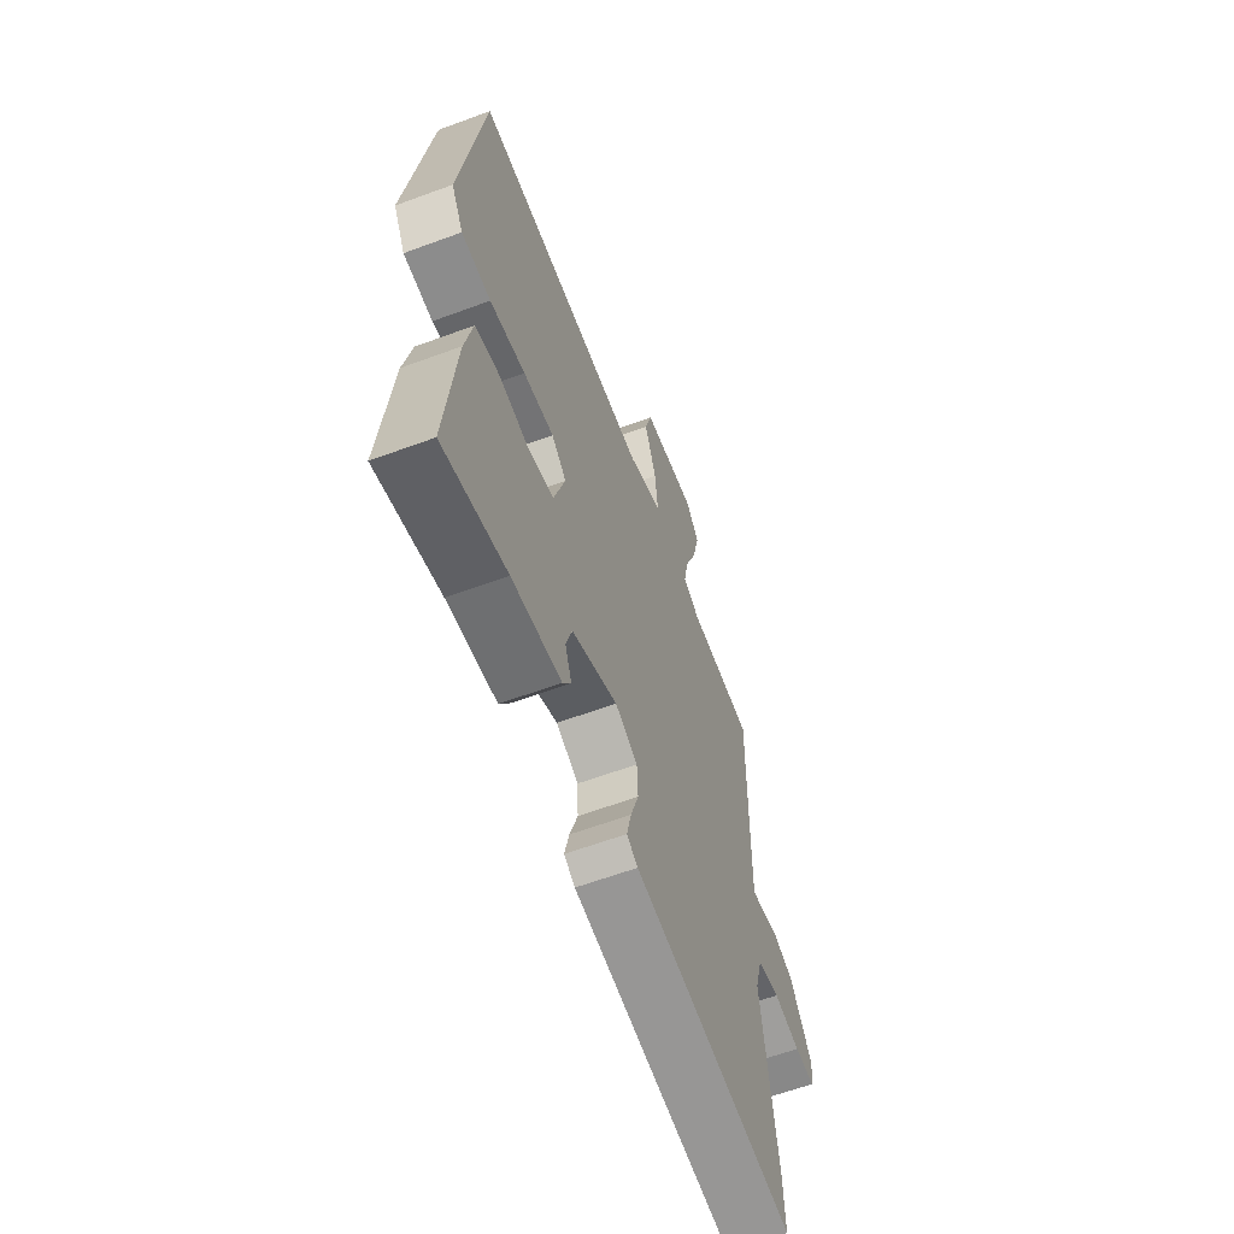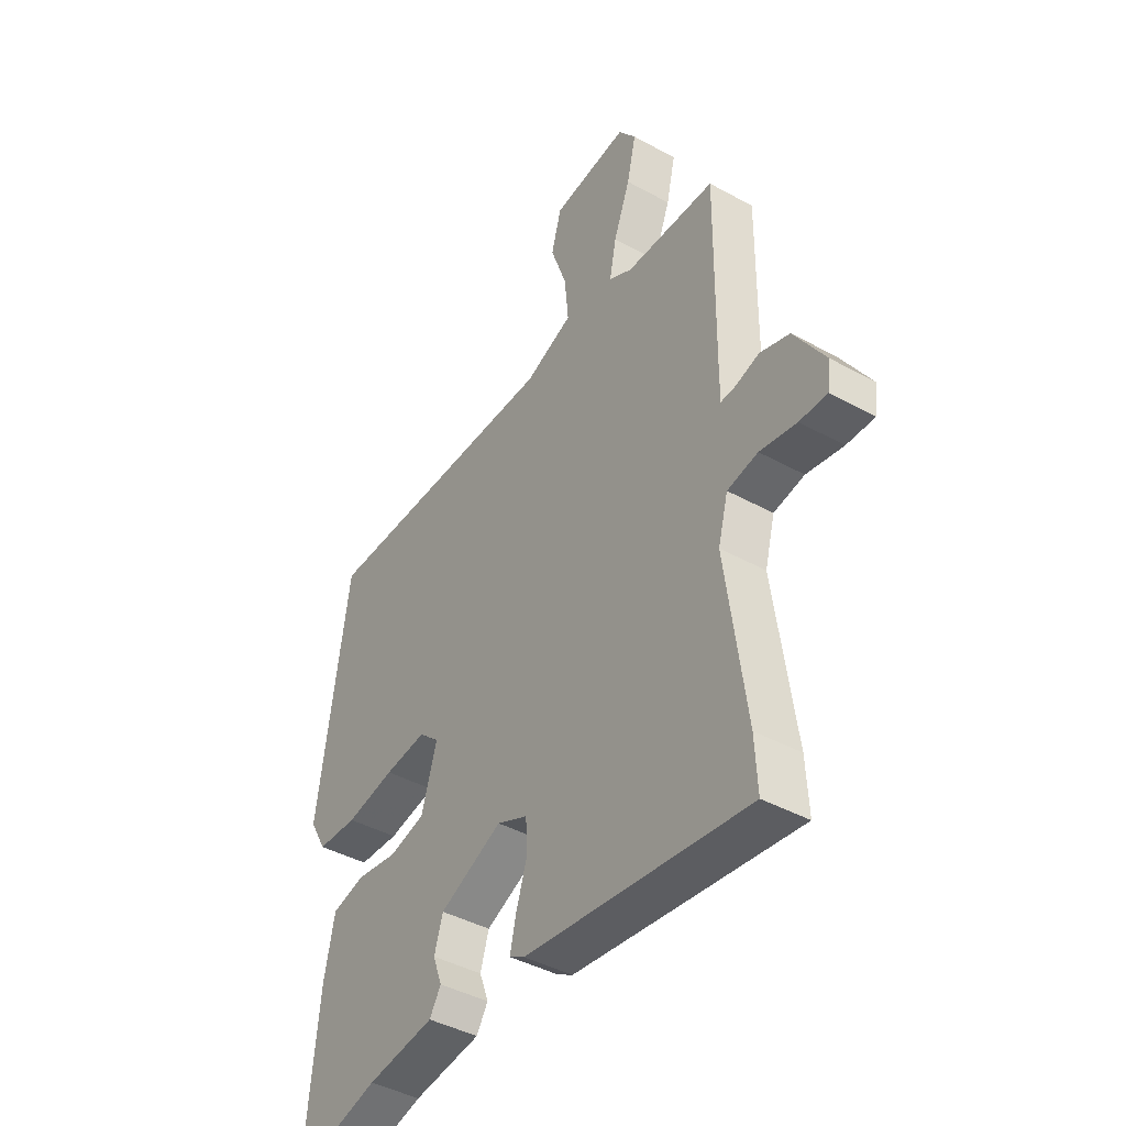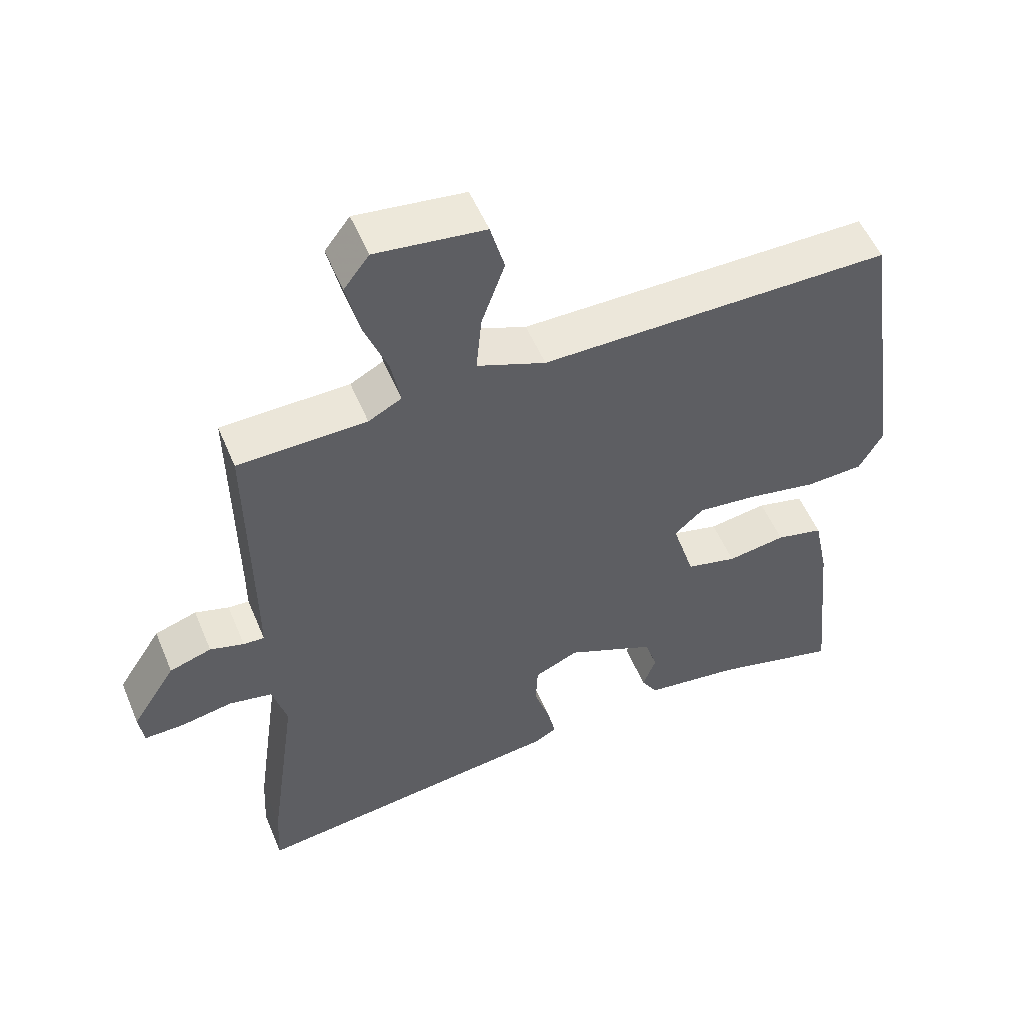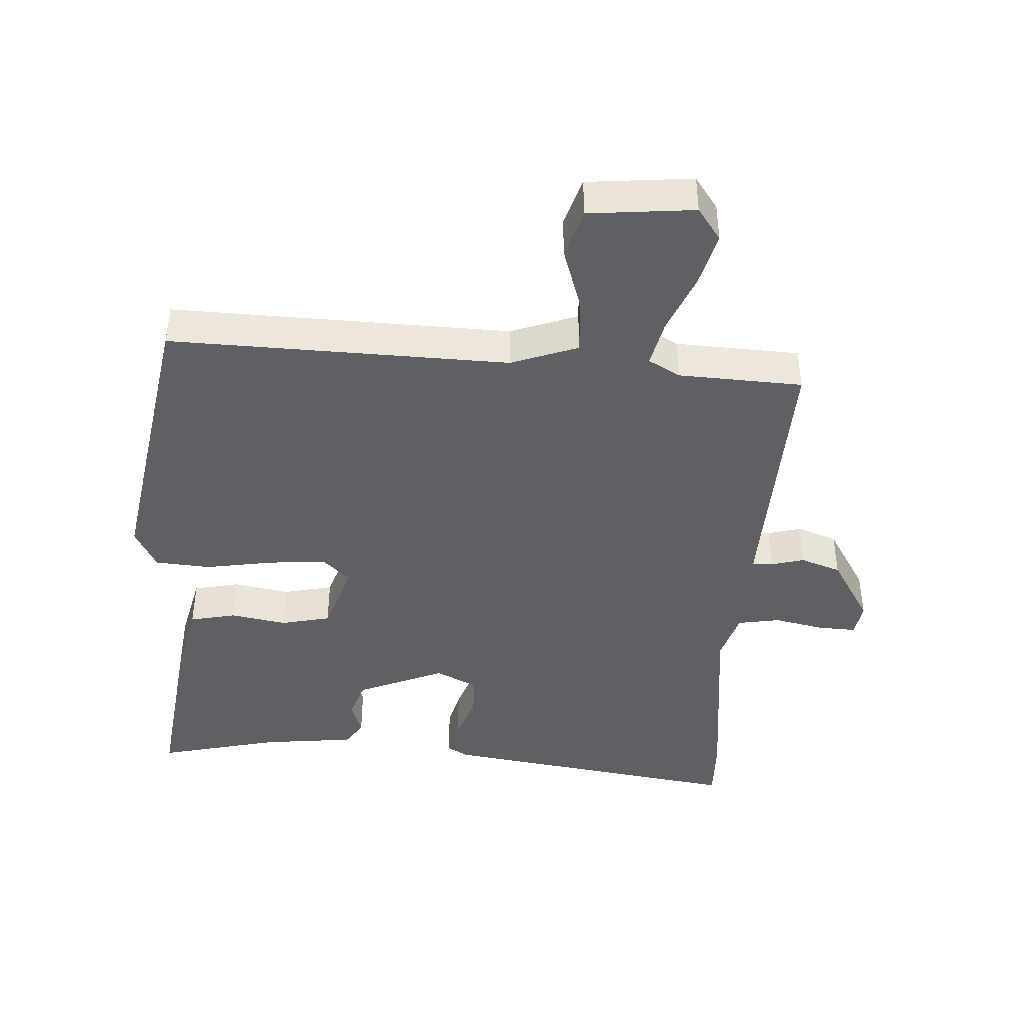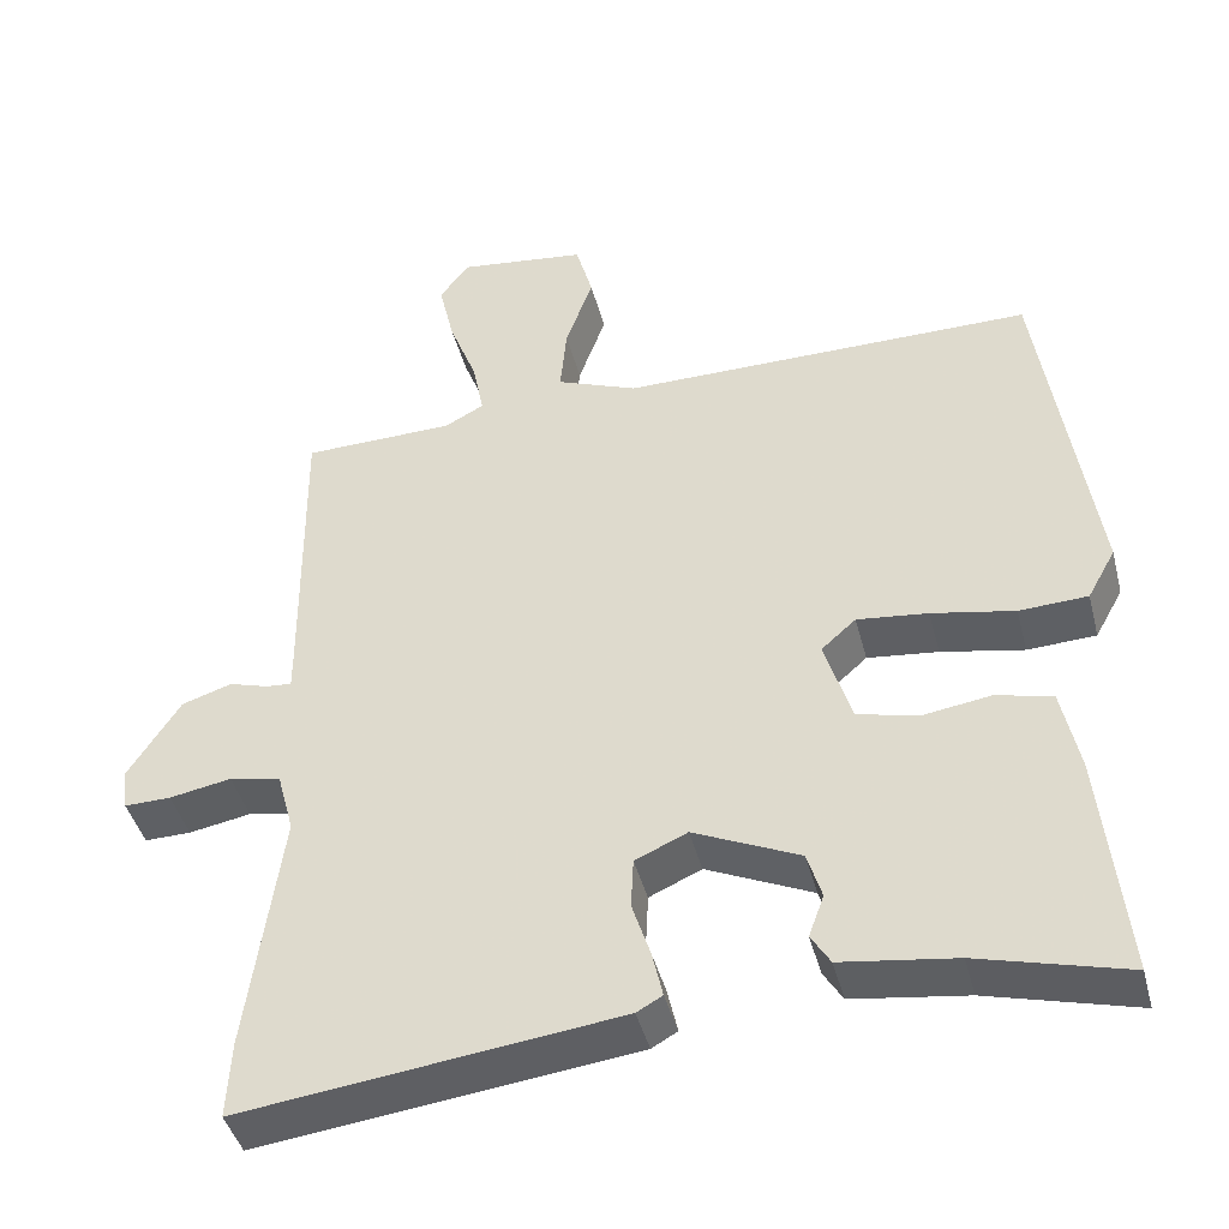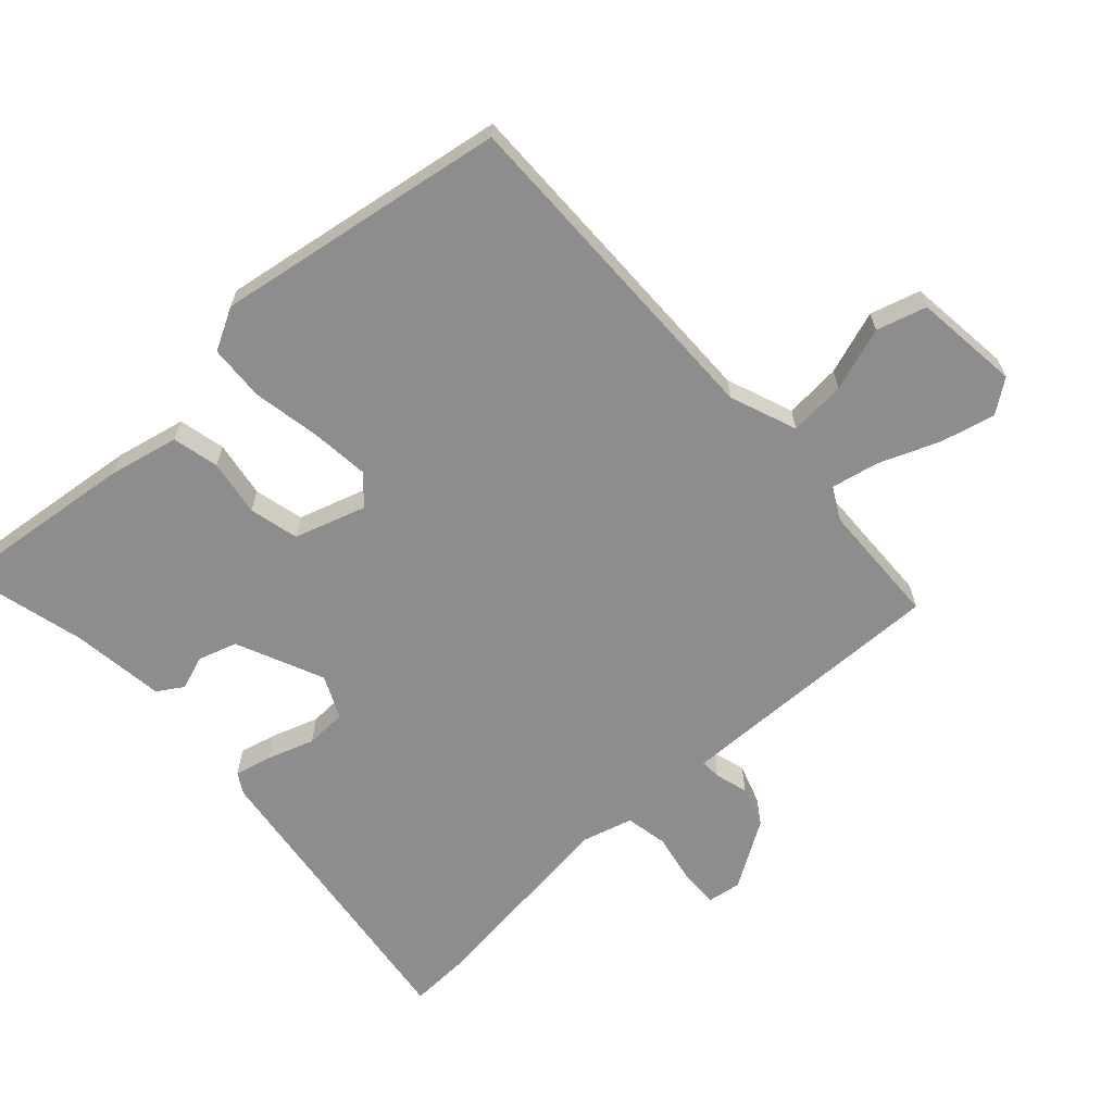
<metadata>
{"format":"obj","ext":"obj","renderer":"f3d","projection":"perspective","resolution":1024,"background":"white","views":[{"elev":-61.8,"azim":-69.4,"up":"+Z"},{"elev":-42.1,"azim":56.5,"up":"+Z"},{"elev":53.7,"azim":157.5,"up":"+Z"},{"elev":-42.5,"azim":-4.9,"up":"+Y"},{"elev":-43.1,"azim":-165.7,"up":"+Z"},{"elev":-64.6,"azim":-48.3,"up":"+Y"}]}
</metadata>
<code>
v 0.498 0.07 -0.461
v 0.503 0.07 -0.557
v 0.035 0.07 -0.5
v 0.003 0.07 -0.482
v 0.016 0.07 -0.425
v 0.039 0.07 -0.354
v 0.036 0.07 -0.291
v -0.029 0.07 -0.262
v -0.161 0.07 -0.322
v -0.179 0.07 -0.381
v -0.16 0.07 -0.433
v -0.184 0.07 -0.472
v -0.326 0.07 -0.492
v -0.51 0.07 -0.541
v -0.481 0.07 -0.256
v -0.459 0.07 -0.15
v -0.389 0.07 -0.133
v -0.303 0.07 -0.146
v -0.228 0.07 -0.127
v -0.195 0.07 -0.018
v -0.238 0.07 0.02
v -0.326 0.07 0.01
v -0.429 0.07 -0.01
v -0.514 0.07 -0.006
v -0.549 0.07 0.057
v -0.484 0.07 0.501
v 0.032 0.07 0.5
v 0.133 0.07 0.54
v 0.125 0.07 0.626
v 0.091 0.07 0.722
v 0.112 0.07 0.798
v 0.272 0.07 0.818
v 0.309 0.07 0.769
v 0.29 0.07 0.686
v 0.255 0.07 0.594
v 0.241 0.07 0.522
v 0.29 0.07 0.496
v 0.479 0.07 0.492
v 0.475 0.07 0.132
v 0.475 0.07 0.075
v 0.506 0.07 0.077
v 0.556 0.07 0.092
v 0.618 0.07 0.072
v 0.683 0.07 -0.029
v 0.676 0.07 -0.081
v 0.618 0.07 -0.08
v 0.541 0.07 -0.066
v 0.477 0.07 -0.079
v 0.456 0.07 -0.157
v 0.498 0 -0.461
v 0.503 0 -0.557
v 0.035 0 -0.5
v 0.003 0 -0.482
v 0.016 0 -0.425
v 0.039 0 -0.354
v 0.036 0 -0.291
v -0.029 0 -0.262
v -0.161 0 -0.322
v -0.179 0 -0.381
v -0.16 0 -0.433
v -0.184 0 -0.472
v -0.326 0 -0.492
v -0.51 0 -0.541
v -0.481 0 -0.256
v -0.459 0 -0.15
v -0.389 0 -0.133
v -0.303 0 -0.146
v -0.228 0 -0.127
v -0.195 0 -0.018
v -0.238 0 0.02
v -0.326 0 0.01
v -0.429 0 -0.01
v -0.514 0 -0.006
v -0.549 0 0.057
v -0.484 0 0.501
v 0.032 0 0.5
v 0.133 0 0.54
v 0.125 0 0.626
v 0.091 0 0.722
v 0.112 0 0.798
v 0.272 0 0.818
v 0.309 0 0.769
v 0.29 0 0.686
v 0.255 0 0.594
v 0.241 0 0.522
v 0.29 0 0.496
v 0.479 0 0.492
v 0.475 0 0.132
v 0.475 0 0.075
v 0.506 0 0.077
v 0.556 0 0.092
v 0.618 0 0.072
v 0.683 0 -0.029
v 0.676 0 -0.081
v 0.618 0 -0.08
v 0.541 0 -0.066
v 0.477 0 -0.079
v 0.456 0 -0.157
f 45 46 47
f 44 45 47
f 43 44 47
f 42 43 47
f 41 42 47
f 40 41 47 48
f 37 38 39
f 36 37 39 40
f 33 34 35
f 32 33 35
f 31 32 35
f 30 31 35
f 29 30 35
f 28 29 35 36
f 40 48 49
f 36 40 49
f 28 36 49
f 27 28 49
f 25 26 27
f 24 25 27
f 23 24 27
f 22 23 27
f 16 17 18
f 15 16 18
f 14 15 18
f 13 14 18
f 12 13 18
f 11 12 18
f 10 11 18
f 9 10 18 19
f 8 9 19 20
f 4 5 6
f 3 4 6
f 2 3 6
f 1 2 6
f 49 1 6
f 49 6 7
f 7 8 20
f 49 7 20
f 27 49 20
f 21 22 27
f 20 21 27
f 96 95 94
f 96 94 93
f 96 93 92
f 96 92 91
f 96 91 90
f 97 96 90 89
f 88 87 86
f 89 88 86 85
f 84 83 82
f 84 82 81
f 84 81 80
f 84 80 79
f 84 79 78
f 85 84 78 77
f 98 97 89
f 98 89 85
f 98 85 77
f 98 77 76
f 76 75 74
f 76 74 73
f 76 73 72
f 76 72 71
f 67 66 65
f 67 65 64
f 67 64 63
f 67 63 62
f 67 62 61
f 67 61 60
f 67 60 59
f 68 67 59 58
f 69 68 58 57
f 55 54 53
f 55 53 52
f 55 52 51
f 55 51 50
f 55 50 98
f 56 55 98
f 69 57 56
f 69 56 98
f 69 98 76
f 76 71 70
f 76 70 69
f 1 50 51 2
f 2 51 52 3
f 3 52 53 4
f 4 53 54 5
f 5 54 55 6
f 6 55 56 7
f 7 56 57 8
f 8 57 58 9
f 9 58 59 10
f 10 59 60 11
f 11 60 61 12
f 12 61 62 13
f 13 62 63 14
f 14 63 64 15
f 15 64 65 16
f 16 65 66 17
f 17 66 67 18
f 18 67 68 19
f 19 68 69 20
f 20 69 70 21
f 21 70 71 22
f 22 71 72 23
f 23 72 73 24
f 24 73 74 25
f 25 74 75 26
f 26 75 76 27
f 27 76 77 28
f 28 77 78 29
f 29 78 79 30
f 30 79 80 31
f 31 80 81 32
f 32 81 82 33
f 33 82 83 34
f 34 83 84 35
f 35 84 85 36
f 36 85 86 37
f 37 86 87 38
f 38 87 88 39
f 39 88 89 40
f 40 89 90 41
f 41 90 91 42
f 42 91 92 43
f 43 92 93 44
f 44 93 94 45
f 45 94 95 46
f 46 95 96 47
f 47 96 97 48
f 48 97 98 49
f 49 98 50 1

</code>
